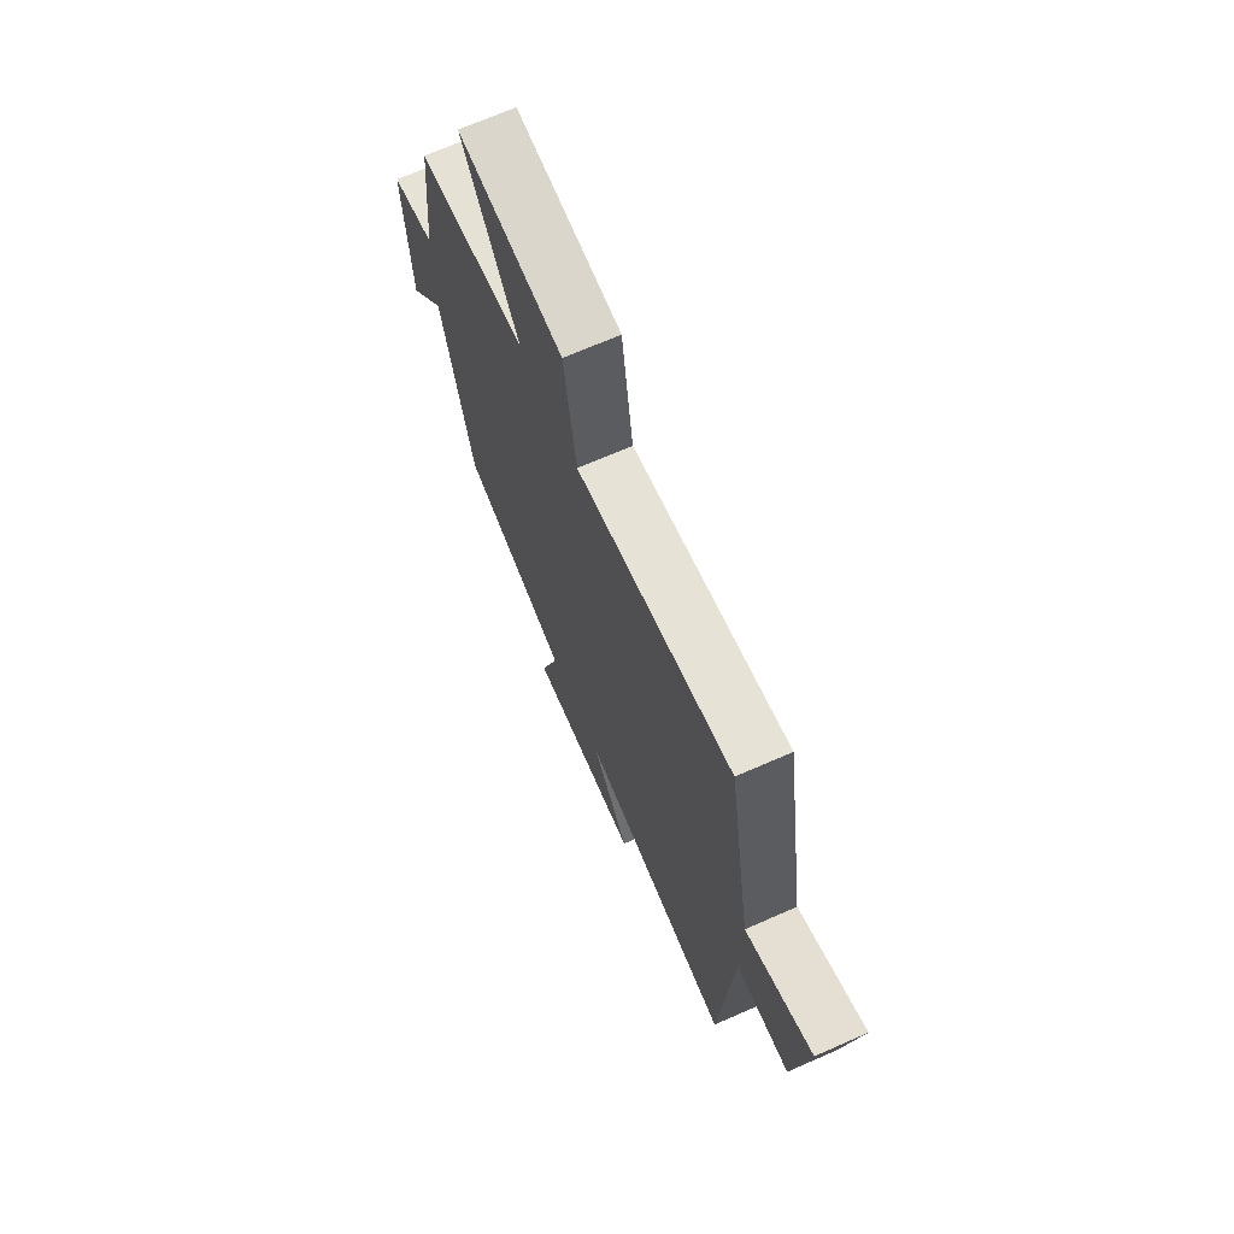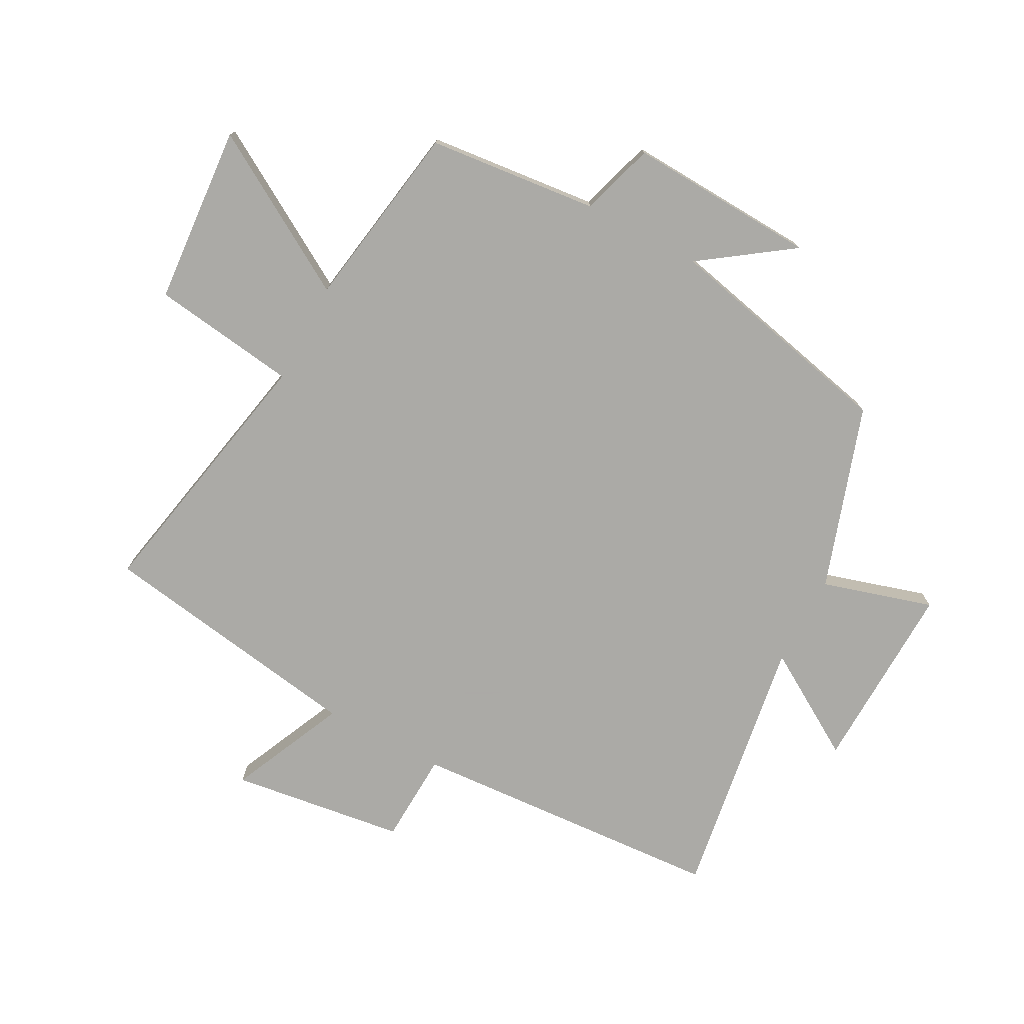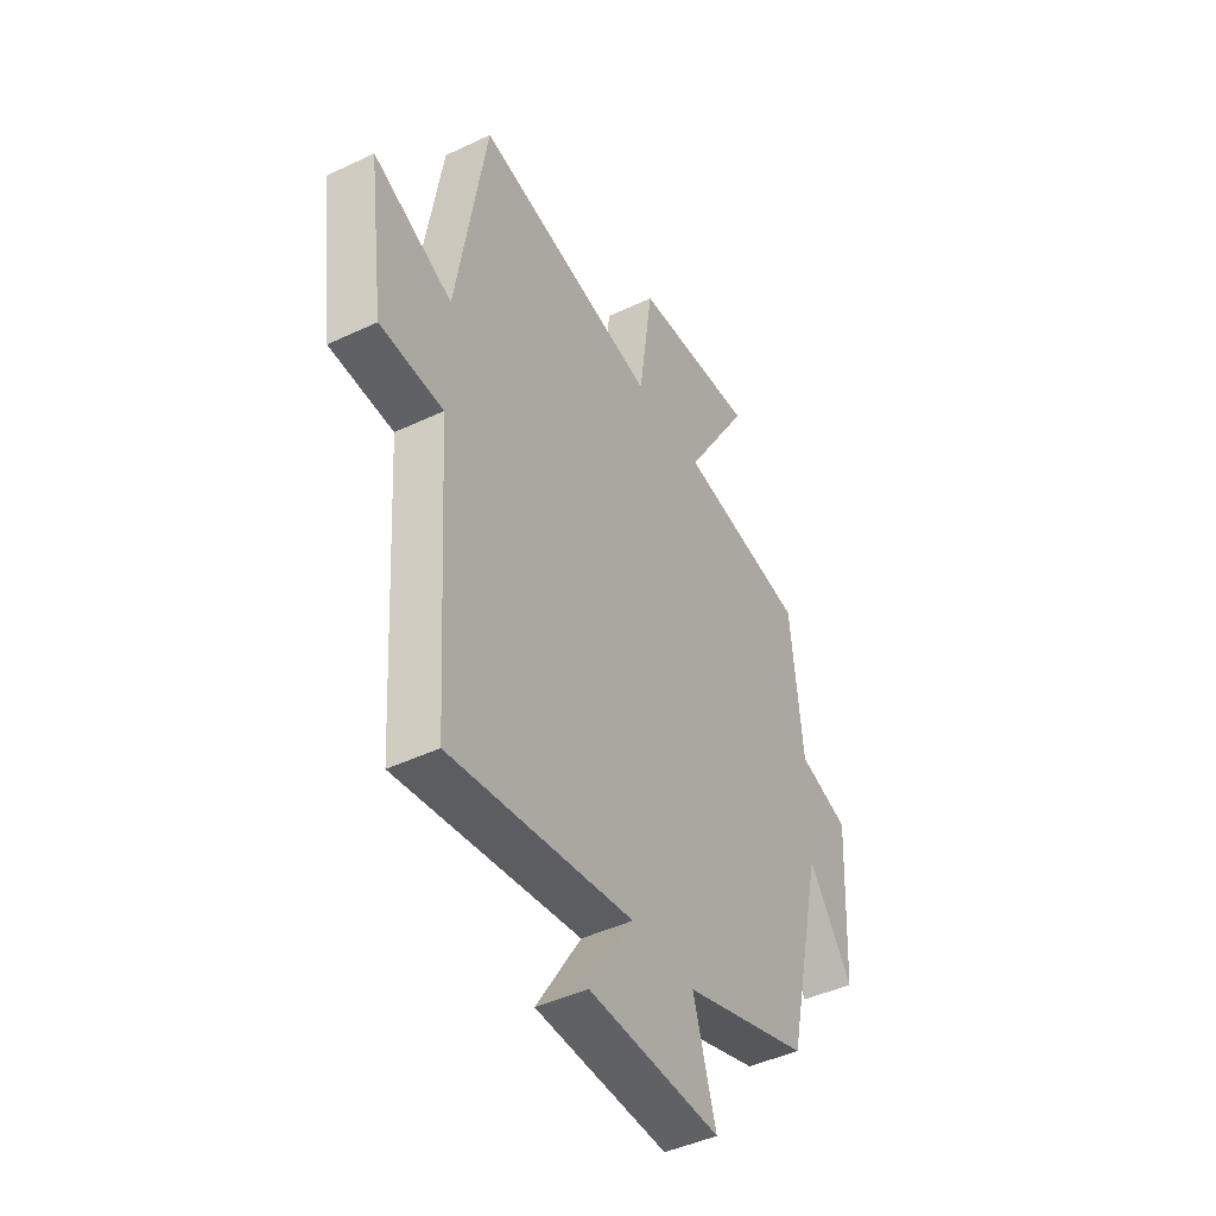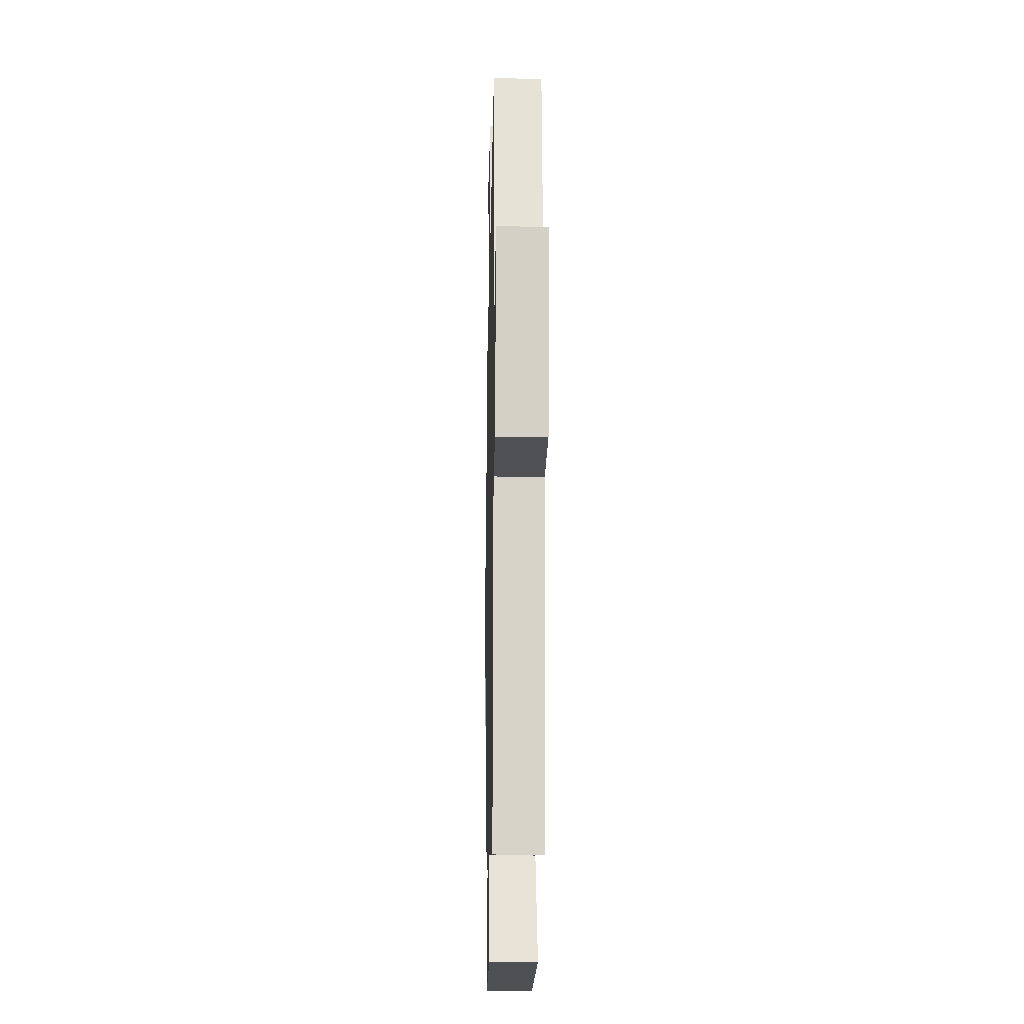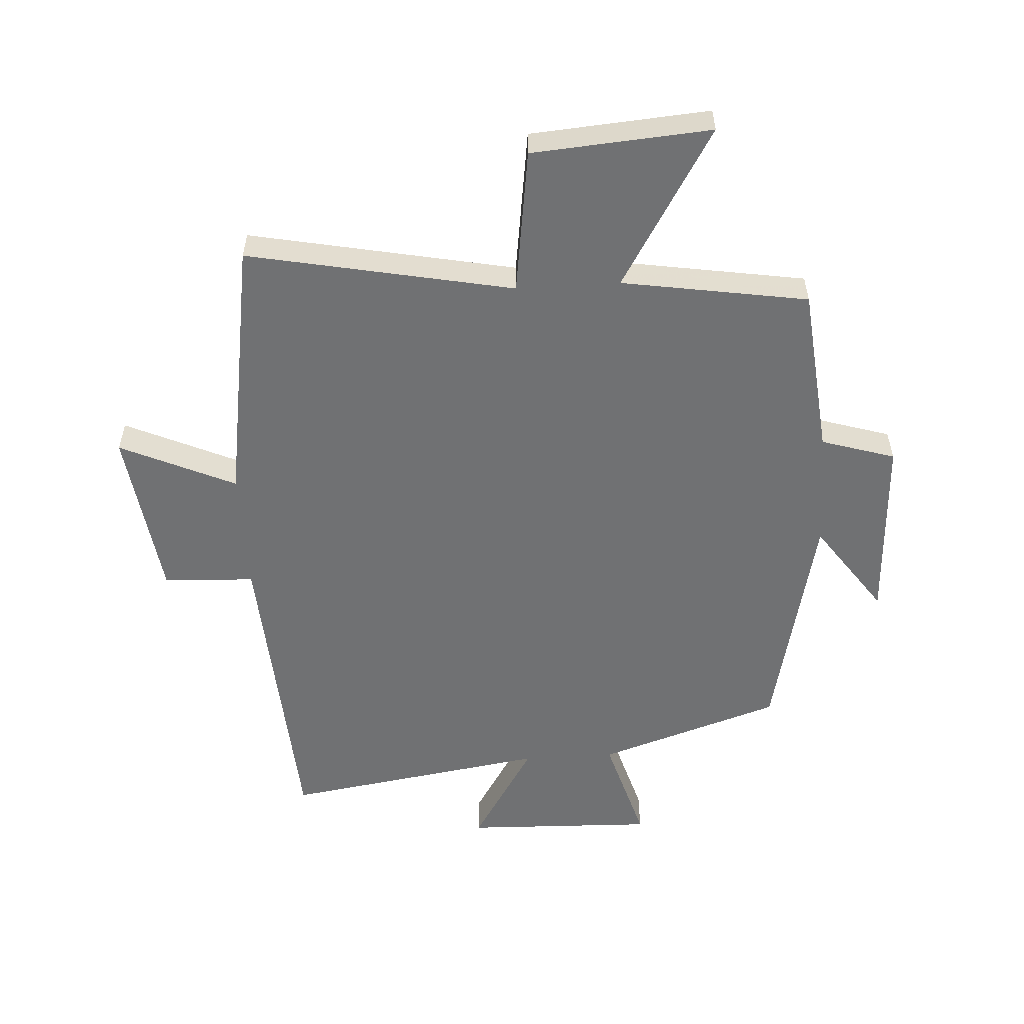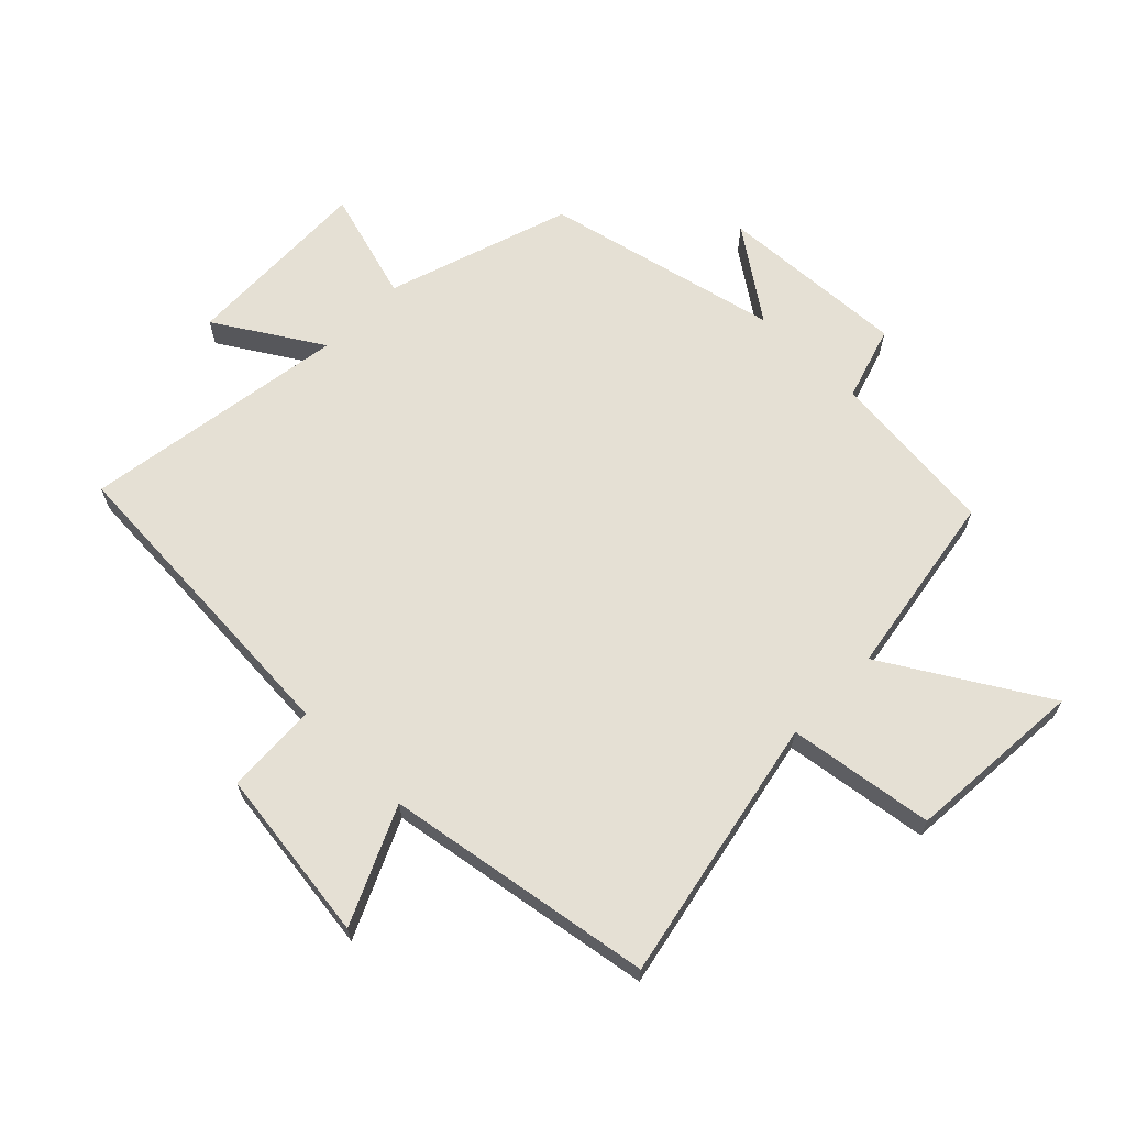
<metadata>
{"format":"obj","ext":"obj","renderer":"f3d","projection":"perspective","resolution":1024,"background":"white","views":[{"elev":70.4,"azim":-113.6,"up":"+Z"},{"elev":-75.7,"azim":62.0,"up":"+Y"},{"elev":-44.8,"azim":-61.1,"up":"+Z"},{"elev":-17.0,"azim":-91.2,"up":"+Z"},{"elev":-55.2,"azim":3.5,"up":"+Y"},{"elev":65.7,"azim":-45.6,"up":"+Y"}]}
</metadata>
<code>
v 0.414 0.07 -0.402
v 0.116 0.07 -0.5
v 0.169 0.07 -0.68
v -0.141 0.07 -0.67
v -0.036 0.07 -0.5
v -0.467 0.07 -0.566
v -0.5 0.07 -0.053
v -0.649 0.07 -0.046
v -0.687 0.07 0.236
v -0.5 0.07 0.151
v -0.43 0.07 0.586
v 0.001 0.07 0.5
v 0.034 0.07 0.736
v 0.324 0.07 0.758
v 0.169 0.07 0.5
v 0.472 0.07 0.451
v 0.5 0.07 0.175
v 0.62 0.07 0.138
v 0.604 0.07 -0.168
v 0.5 0.07 -0.021
v 0.414 0 -0.402
v 0.116 0 -0.5
v 0.169 0 -0.68
v -0.141 0 -0.67
v -0.036 0 -0.5
v -0.467 0 -0.566
v -0.5 0 -0.053
v -0.649 0 -0.046
v -0.687 0 0.236
v -0.5 0 0.151
v -0.43 0 0.586
v 0.001 0 0.5
v 0.034 0 0.736
v 0.324 0 0.758
v 0.169 0 0.5
v 0.472 0 0.451
v 0.5 0 0.175
v 0.62 0 0.138
v 0.604 0 -0.168
v 0.5 0 -0.021
f 17 18 19 20
f 20 1 2
f 17 20 2
f 16 17 2
f 15 16 2
f 12 13 14 15
f 12 15 2
f 10 11 12 2
f 7 8 9 10
f 5 6 7 10
f 5 10 2 3
f 3 4 5
f 40 39 38 37
f 22 21 40
f 22 40 37
f 22 37 36
f 22 36 35
f 35 34 33 32
f 22 35 32
f 22 32 31 30
f 30 29 28 27
f 30 27 26 25
f 23 22 30 25
f 25 24 23
f 1 21 22 2
f 2 22 23 3
f 3 23 24 4
f 4 24 25 5
f 5 25 26 6
f 6 26 27 7
f 7 27 28 8
f 8 28 29 9
f 9 29 30 10
f 10 30 31 11
f 11 31 32 12
f 12 32 33 13
f 13 33 34 14
f 14 34 35 15
f 15 35 36 16
f 16 36 37 17
f 17 37 38 18
f 18 38 39 19
f 19 39 40 20
f 20 40 21 1

</code>
